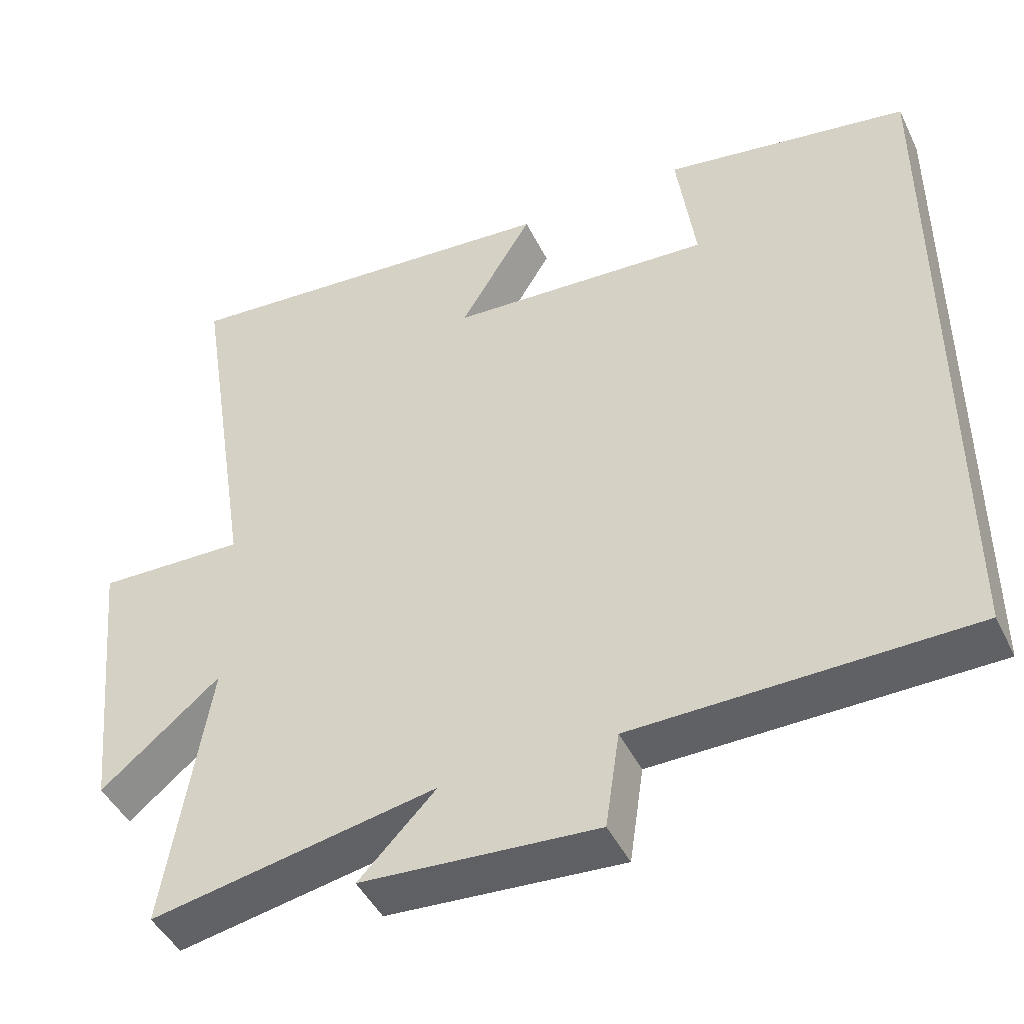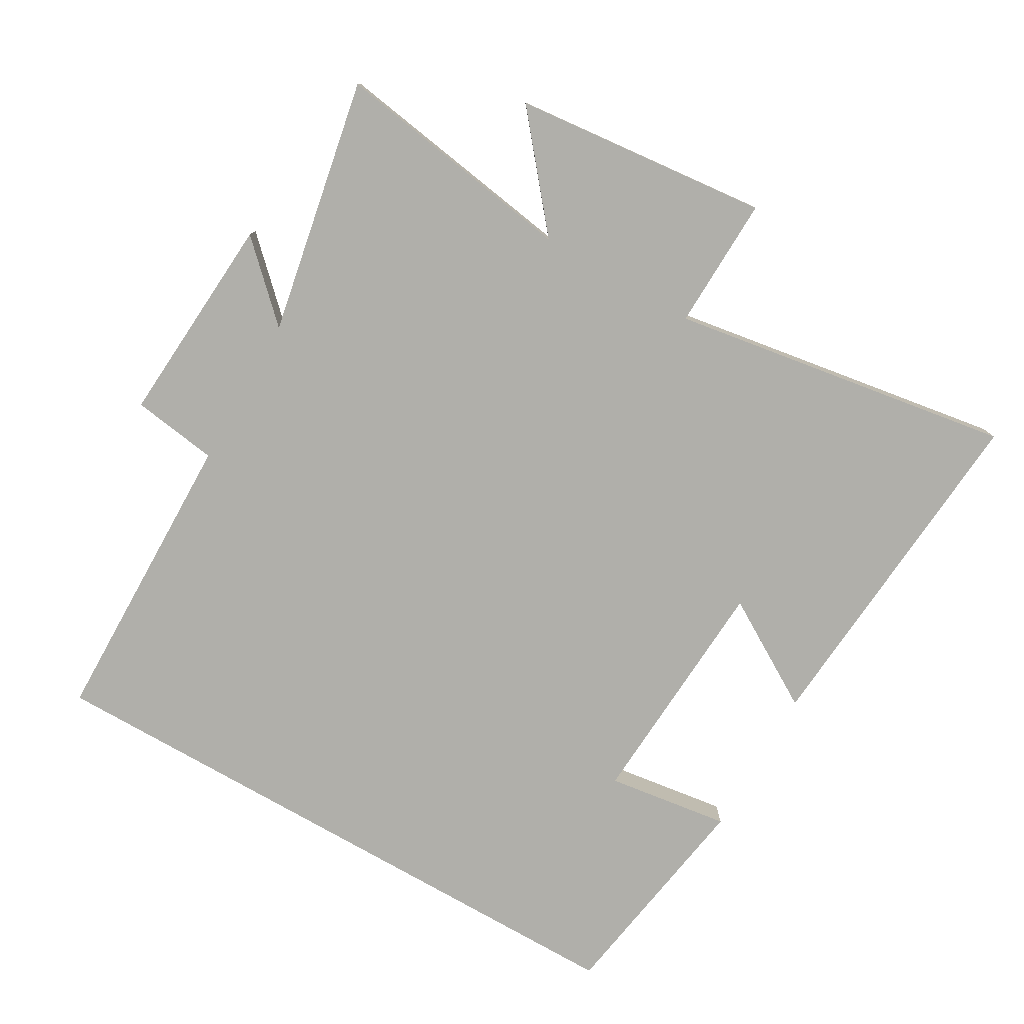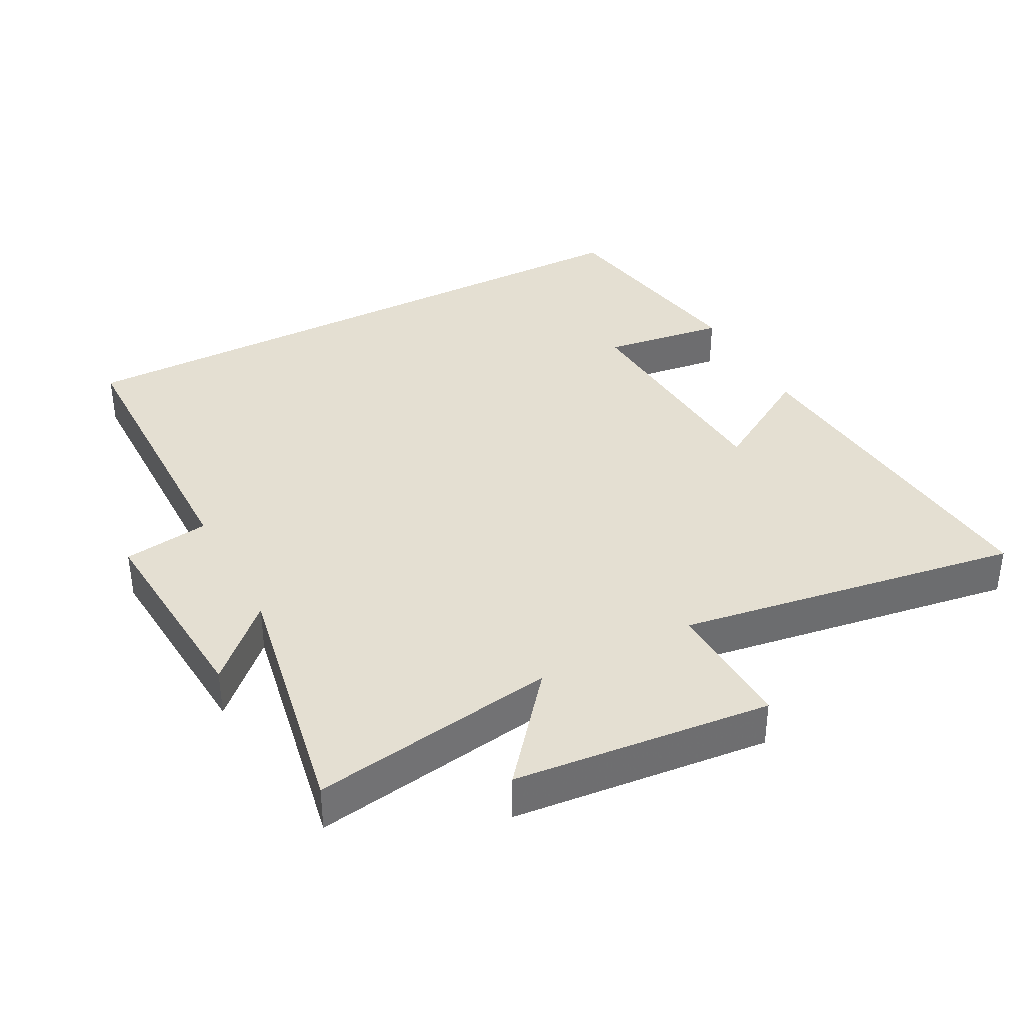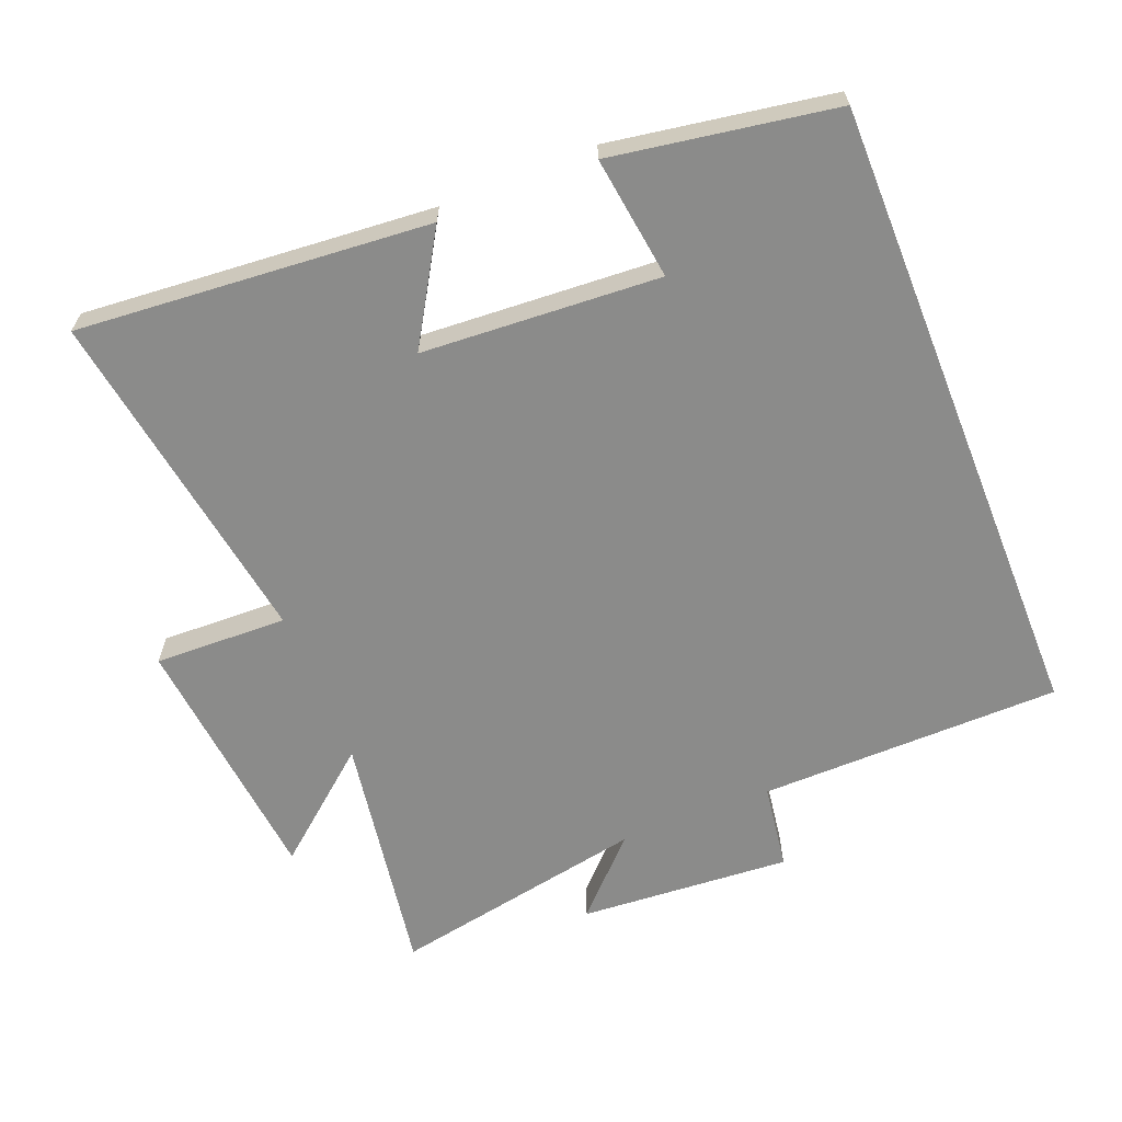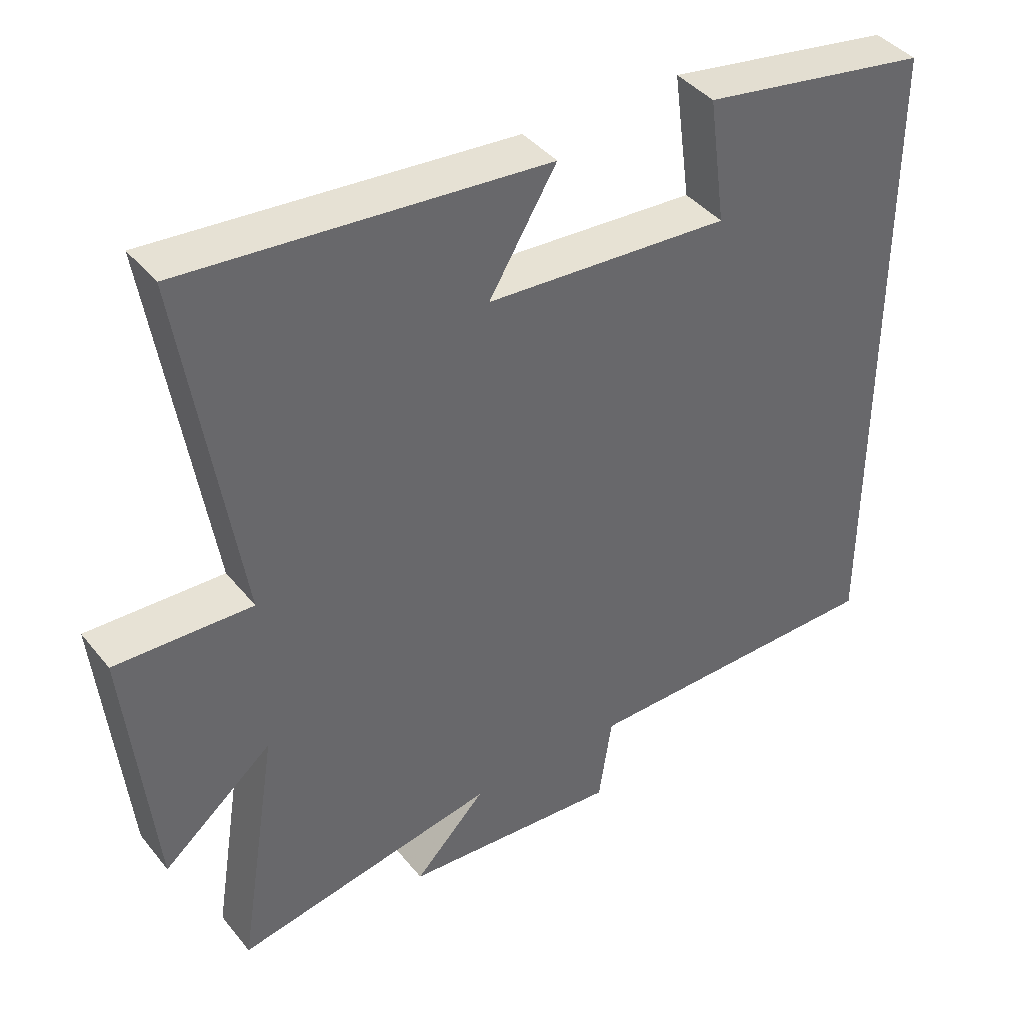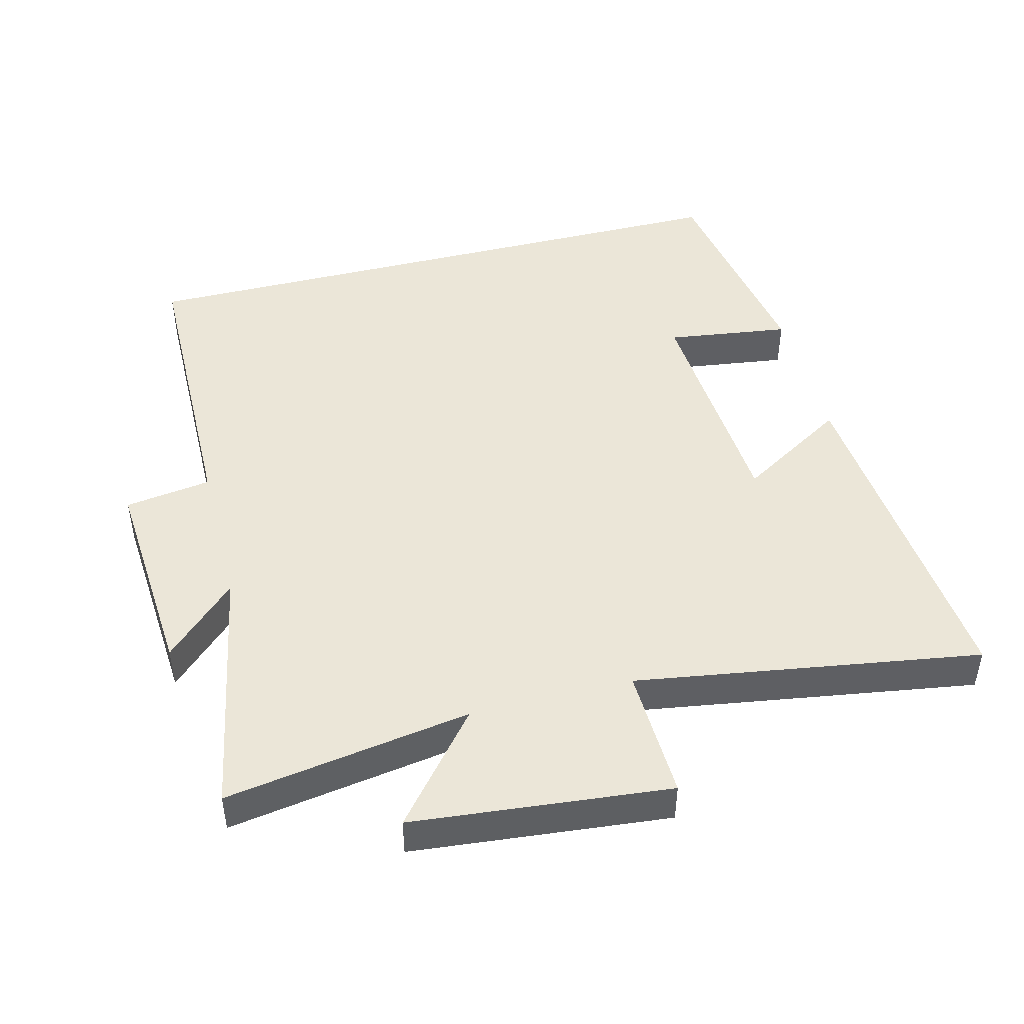
<metadata>
{"format":"obj","ext":"obj","renderer":"f3d","projection":"perspective","resolution":1024,"background":"white","views":[{"elev":-45.4,"azim":24.9,"up":"+Z"},{"elev":-78.0,"azim":-119.8,"up":"+Y"},{"elev":37.0,"azim":-118.0,"up":"+Y"},{"elev":-63.7,"azim":21.8,"up":"+Y"},{"elev":40.9,"azim":-35.1,"up":"+Z"},{"elev":46.4,"azim":-104.4,"up":"+Y"}]}
</metadata>
<code>
v -0.58 0.07 0.543
v -0.059 0.07 0.5
v -0.156 0.07 0.339
v 0.196 0.07 0.317
v 0.171 0.07 0.5
v 0.5 0.07 0.446
v 0.5 0.07 -0.494
v 0.052 0.07 -0.5
v 0.033 0.07 -0.628
v -0.281 0.07 -0.606
v -0.178 0.07 -0.5
v -0.558 0.07 -0.572
v -0.5 0.07 -0.208
v -0.659 0.07 -0.34
v -0.697 0.07 0.04
v -0.5 0.07 0.034
v -0.58 0 0.543
v -0.059 0 0.5
v -0.156 0 0.339
v 0.196 0 0.317
v 0.171 0 0.5
v 0.5 0 0.446
v 0.5 0 -0.494
v 0.052 0 -0.5
v 0.033 0 -0.628
v -0.281 0 -0.606
v -0.178 0 -0.5
v -0.558 0 -0.572
v -0.5 0 -0.208
v -0.659 0 -0.34
v -0.697 0 0.04
v -0.5 0 0.034
f 13 14 15 16
f 11 12 13
f 11 13 16
f 8 9 10 11
f 4 5 6 7
f 8 11 16
f 7 8 16
f 4 7 16
f 3 4 16
f 1 2 3 16
f 32 31 30 29
f 29 28 27
f 32 29 27
f 27 26 25 24
f 23 22 21 20
f 32 27 24
f 32 24 23
f 32 23 20
f 32 20 19
f 32 19 18 17
f 1 17 18 2
f 2 18 19 3
f 3 19 20 4
f 4 20 21 5
f 5 21 22 6
f 6 22 23 7
f 7 23 24 8
f 8 24 25 9
f 9 25 26 10
f 10 26 27 11
f 11 27 28 12
f 12 28 29 13
f 13 29 30 14
f 14 30 31 15
f 15 31 32 16
f 16 32 17 1

</code>
